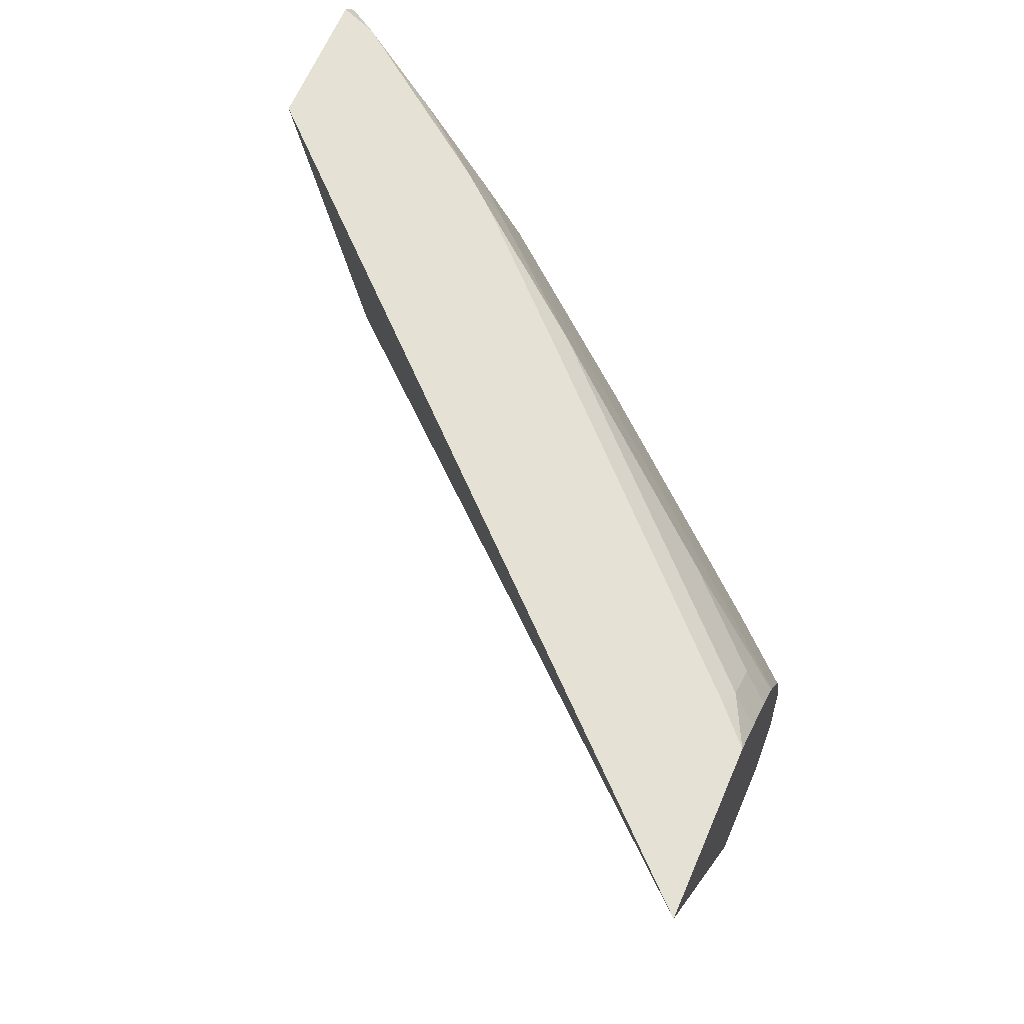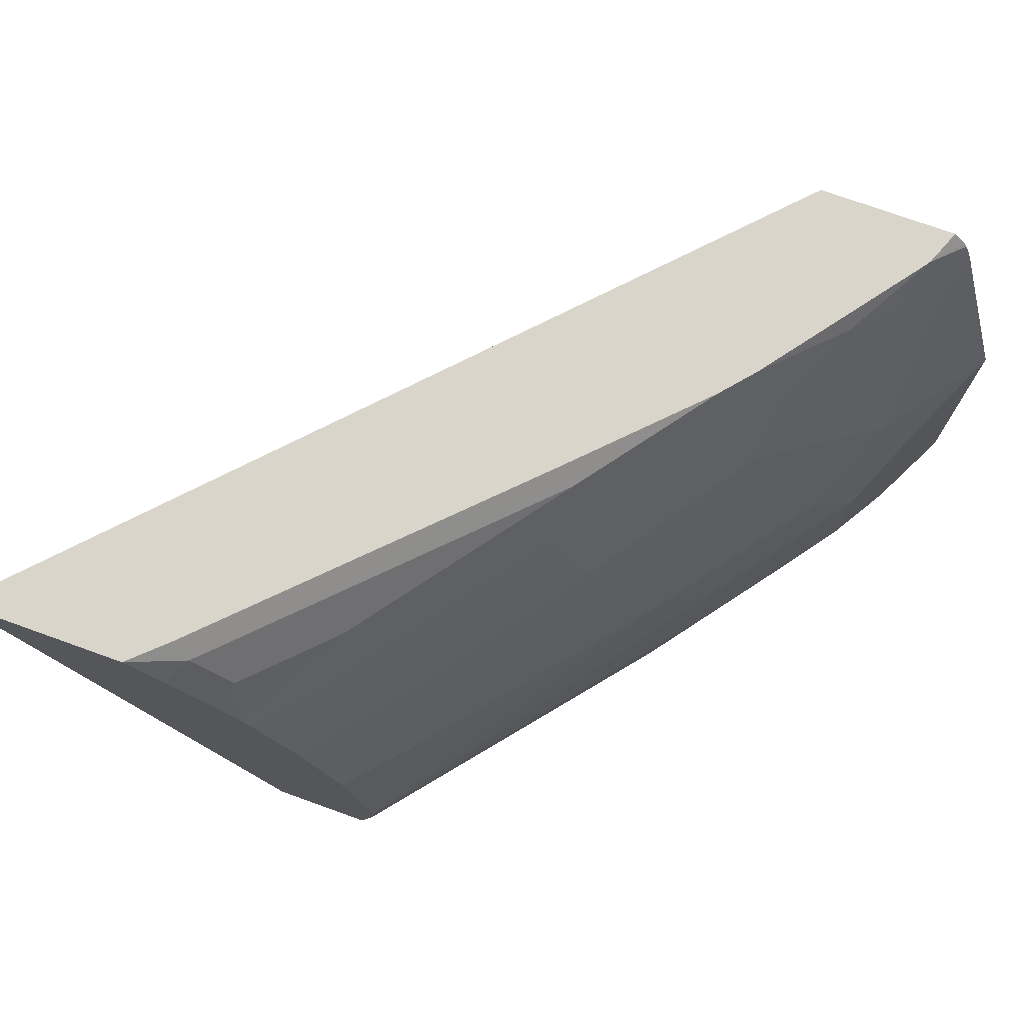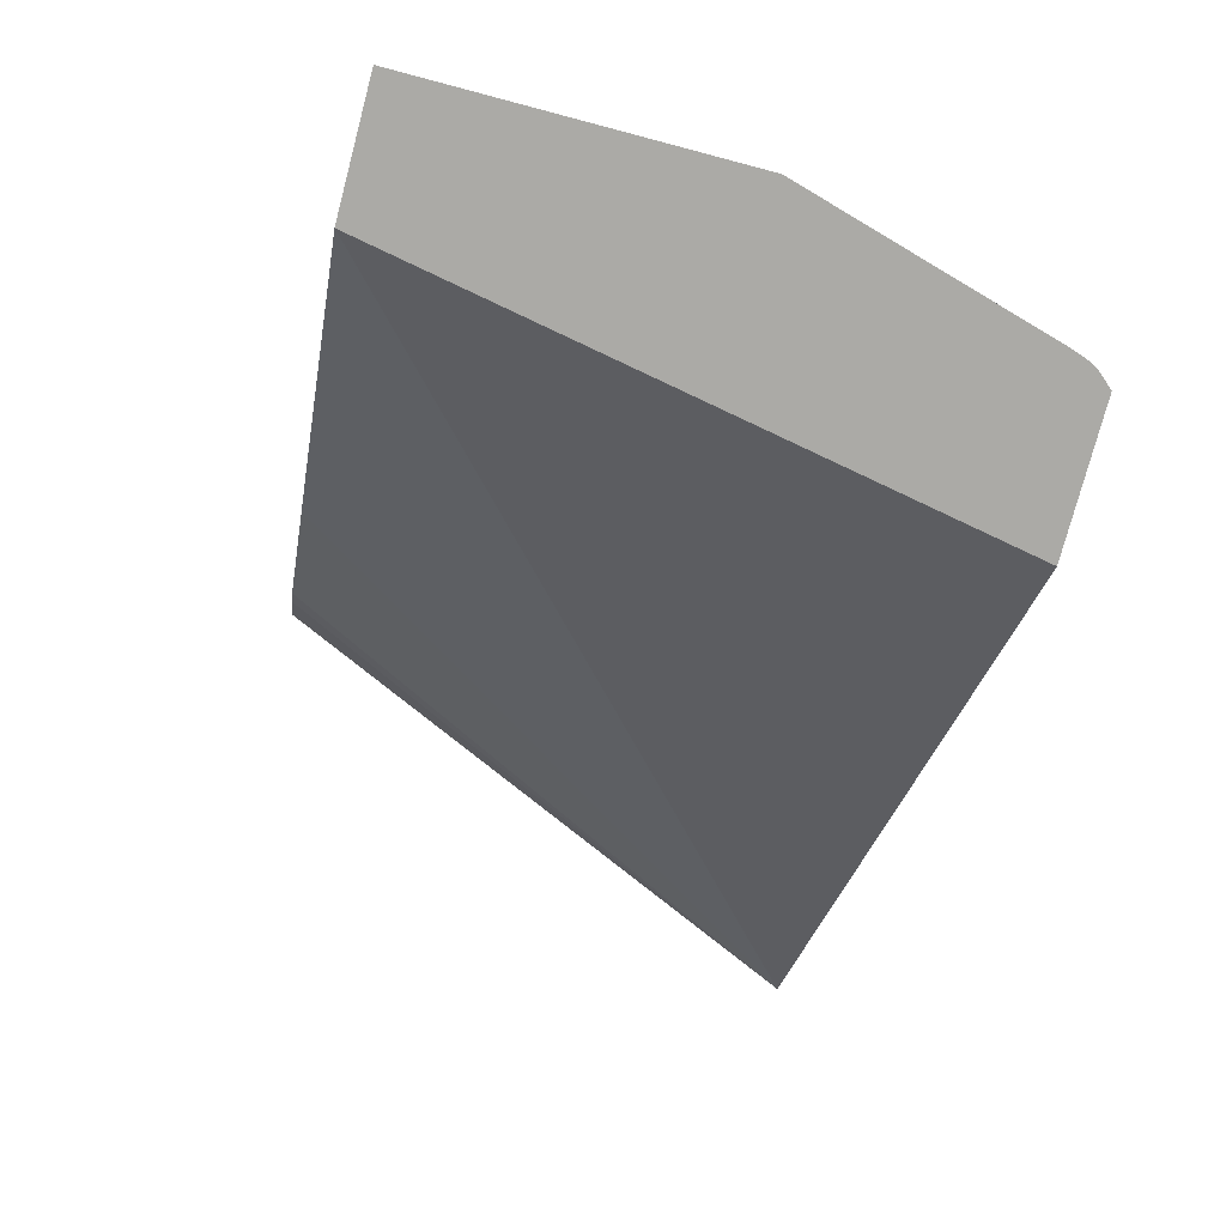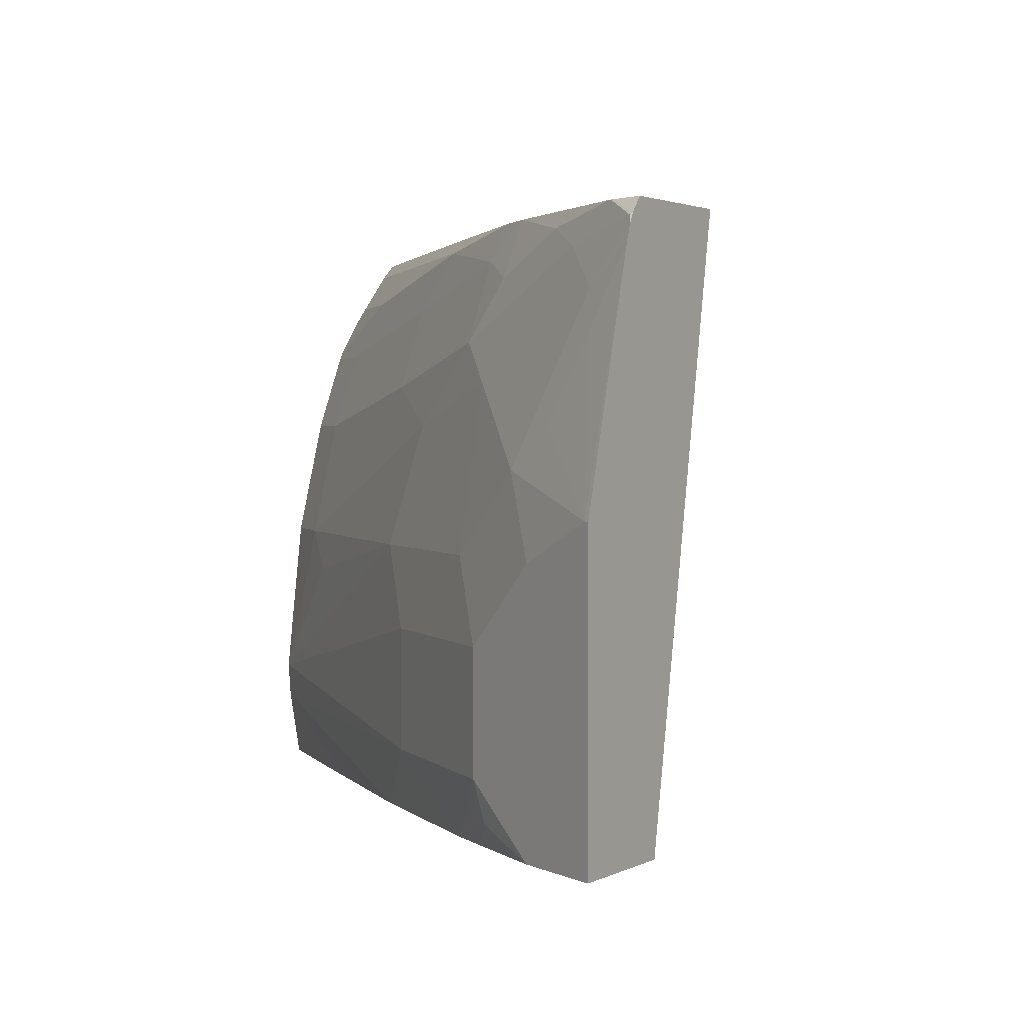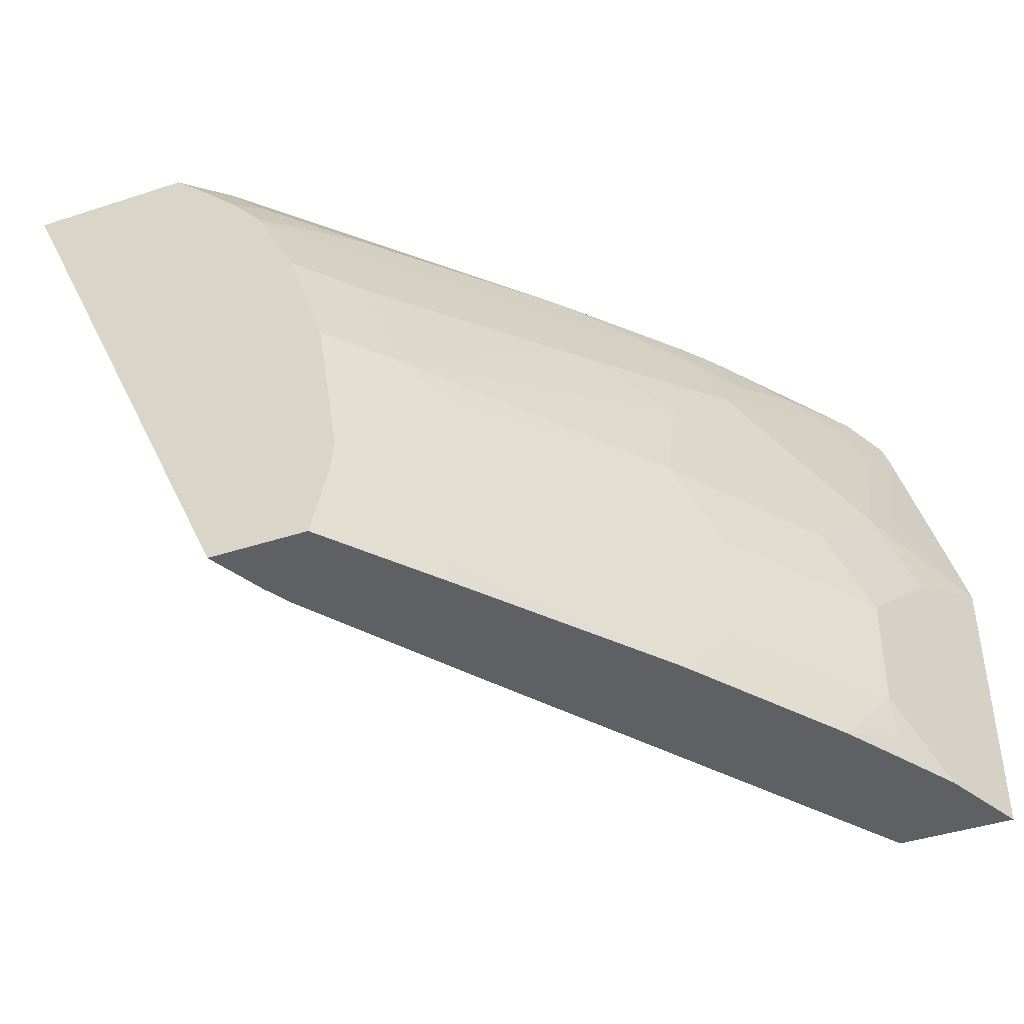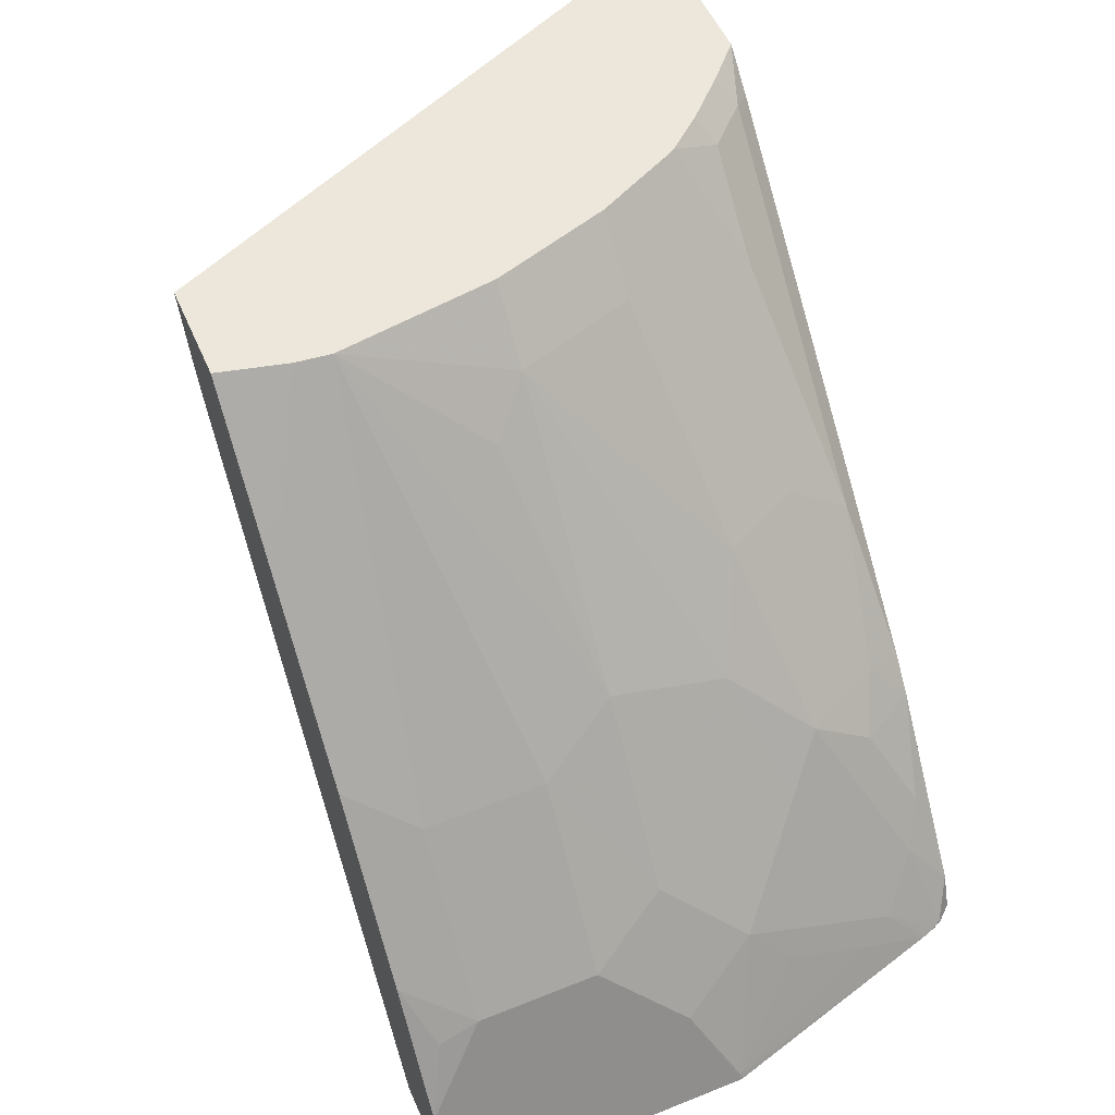
<metadata>
{"format":"obj","ext":"obj","renderer":"f3d","projection":"perspective","resolution":1024,"background":"white","views":[{"elev":64.3,"azim":113.2,"up":"+Z"},{"elev":74.3,"azim":-160.2,"up":"+Z"},{"elev":-75.8,"azim":-104.8,"up":"+Y"},{"elev":2.2,"azim":-58.8,"up":"+Z"},{"elev":-42.9,"azim":-158.8,"up":"+Z"},{"elev":53.4,"azim":-113.2,"up":"+Y"}]}
</metadata>
<code>
v -0.5264 -0.1075 0.241
v -0.5155 -0.08564 0.1007
v -0.5264 -0.1075 0.1007
v -0.5259 -0.1075 0.243
v -0.5252 -0.105 0.241
v -0.5066 -0.06794 0.2225
v -0.4881 -0.03087 0.1854
v -0.5093 -0.07329 0.1007
v -0.4881 -0.03087 0.1298
v -0.4708 -0.1075 0.1007
v -0.4953 -0.1075 0.351
v -0.4958 -0.09036 0.3151
v -0.4958 -0.07181 0.278
v -0.4881 -0.04942 0.2595
v -0.4696 -0.01233 0.2225
v -0.4325 0.04325 0.1854
v -0.5066 -0.06794 0.1007
v -0.4696 -0.01233 0.1007
v -0.4889 -0.03705 0.1112
v -0.4325 0.04325 0.1298
v -0.4211 -0.1075 0.3695
v -0.3275 0.08649 0.1007
v -0.1295 0.2016 0.3695
v -0.493 -0.1075 0.3579
v -0.4881 -0.08648 0.3336
v -0.4881 -0.06794 0.2966
v -0.4511 -0.01233 0.2966
v -0.4139 0.06177 0.2225
v -0.307 0.2016 0.1483
v -0.4814 -0.03003 0.1007
v -0.4139 0.06177 0.1007
v -0.3053 0.2016 0.1321
v -0.4846 -0.1075 0.3695
v -0.2716 0.1633 0.1007
v -0.2644 0.1757 0.1007
v -0.2635 0.1773 0.1007
v -0.2533 0.1977 0.1007
v -0.2514 0.2016 0.1007
v -0.2068 0.2016 0.3695
v -0.4912 -0.1066 0.3615
v -0.4906 -0.1075 0.3626
v -0.4696 -0.06794 0.3522
v -0.4511 -0.03087 0.3336
v -0.4325 0.006189 0.3151
v -0.4139 0.04325 0.278
v -0.3213 0.173 0.2225
v -0.3398 0.1544 0.2039
v -0.2954 0.2016 0.2225
v -0.3398 0.1544 0.1112
v -0.3403 0.1509 0.1007
v -0.2977 0.2016 0.1007
v -0.4779 -0.09063 0.3695
v -0.224 0.2016 0.3537
v -0.2317 0.19 0.3615
v -0.2236 0.1859 0.3695
v -0.4541 -0.05096 0.3615
v -0.4356 -0.0139 0.3429
v -0.4139 0.006189 0.3522
v -0.3769 0.08032 0.2966
v -0.3028 0.173 0.278
v -0.2768 0.2016 0.278
v -0.4767 -0.0889 0.3695
v -0.2425 0.2016 0.3352
v -0.2503 0.19 0.3429
v -0.2873 0.1344 0.3615
v -0.3163 0.09326 0.3695
v -0.4211 -0.01475 0.3695
v -0.4082 0.0004101 0.3695
v -0.3614 0.06023 0.3615
v -0.3584 0.08032 0.3336
v -0.2842 0.173 0.3151
v -0.2583 0.2016 0.3151
v -0.2559 0.2016 0.3192
v -0.2873 0.1529 0.3429
v -0.3244 0.09729 0.3615
v -0.3533 0.05617 0.3695
f 31 49 50
f 29 47 46
f 29 46 48
f 28 47 29
f 31 32 49
f 32 51 50
f 40 52 42
f 33 52 41
f 39 53 54
f 39 54 55
f 40 41 52
f 42 57 43
f 42 56 57
f 28 46 47
f 32 50 49
f 28 45 46
f 23 63 53
f 27 44 45
f 23 32 29
f 23 29 48
f 42 52 56
f 23 48 61
f 23 61 72
f 23 72 73
f 23 73 63
f 23 53 39
f 24 40 25
f 24 41 40
f 25 40 42
f 25 42 26
f 26 42 27
f 27 42 43
f 27 43 44
f 27 45 28
f 43 57 44
f 64 75 65
f 44 58 59
f 60 71 72
f 60 72 61
f 63 73 64
f 64 73 74
f 64 74 75
f 65 75 66
f 66 75 69
f 66 69 76
f 68 76 69
f 69 75 74
f 69 74 72
f 69 72 70
f 70 72 71
f 23 51 32
f 72 74 73
f 60 70 71
f 44 57 58
f 59 70 60
f 58 69 70
f 44 59 45
f 45 59 46
f 46 60 48
f 46 59 60
f 48 60 61
f 52 62 56
f 53 64 54
f 54 64 65
f 54 65 66
f 54 66 55
f 56 62 67
f 56 67 57
f 57 67 58
f 58 67 68
f 58 68 69
f 58 70 59
f 23 38 51
f 53 63 64
f 23 36 37
f 2 38 37
f 2 37 36
f 2 36 35
f 2 35 34
f 2 34 22
f 2 22 10
f 2 10 3
f 2 7 9
f 2 9 8
f 4 11 5
f 5 11 12
f 5 12 13
f 5 13 14
f 5 14 6
f 6 14 15
f 2 51 38
f 6 15 7
f 2 50 51
f 2 18 31
f 23 37 38
f 1 2 3
f 1 3 10
f 1 10 21
f 1 21 33
f 1 33 41
f 1 41 24
f 1 24 11
f 1 11 4
f 1 4 5
f 1 5 6
f 1 6 7
f 1 7 2
f 2 8 17
f 2 30 18
f 2 31 50
f 7 15 16
f 2 17 30
f 7 20 9
f 18 20 31
f 20 29 32
f 20 32 31
f 21 23 39
f 21 39 55
f 21 55 66
f 21 66 76
f 21 68 67
f 21 67 62
f 21 62 52
f 21 52 33
f 22 34 23
f 23 34 35
f 7 16 20
f 23 35 36
f 18 30 19
f 17 19 30
f 21 76 68
f 16 28 29
f 9 18 19
f 8 9 17
f 16 29 20
f 9 19 17
f 9 20 18
f 10 22 23
f 11 24 25
f 11 25 12
f 10 23 21
f 12 25 26
f 12 26 13
f 13 26 14
f 14 26 27
f 14 27 15
f 15 27 28
f 15 28 16

</code>
